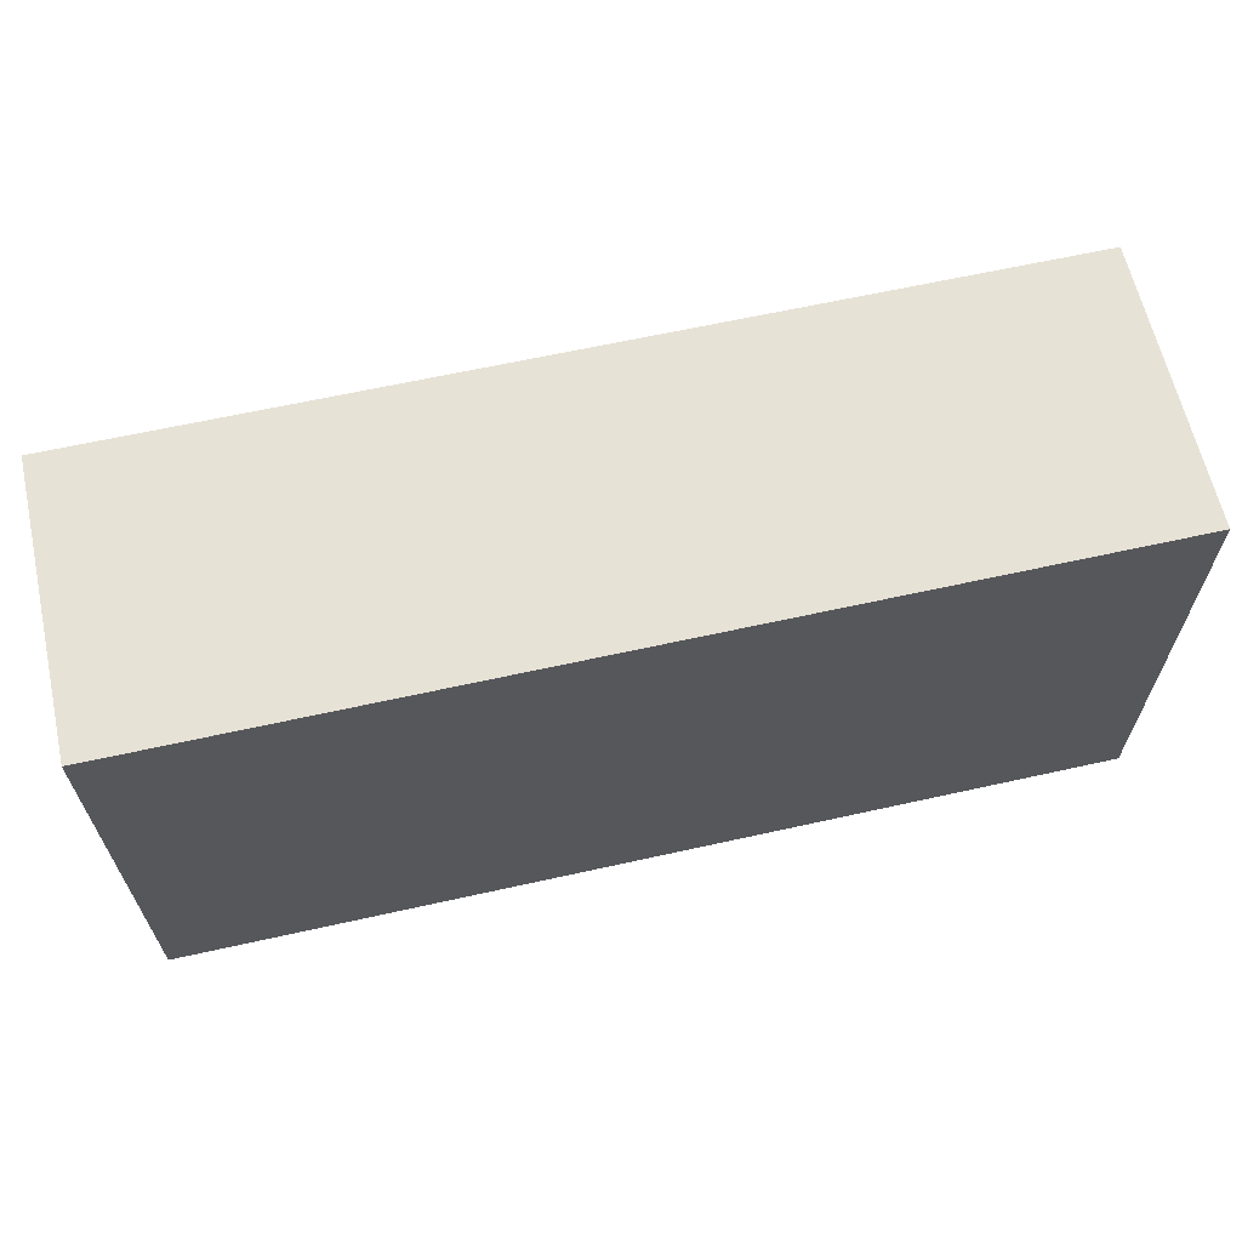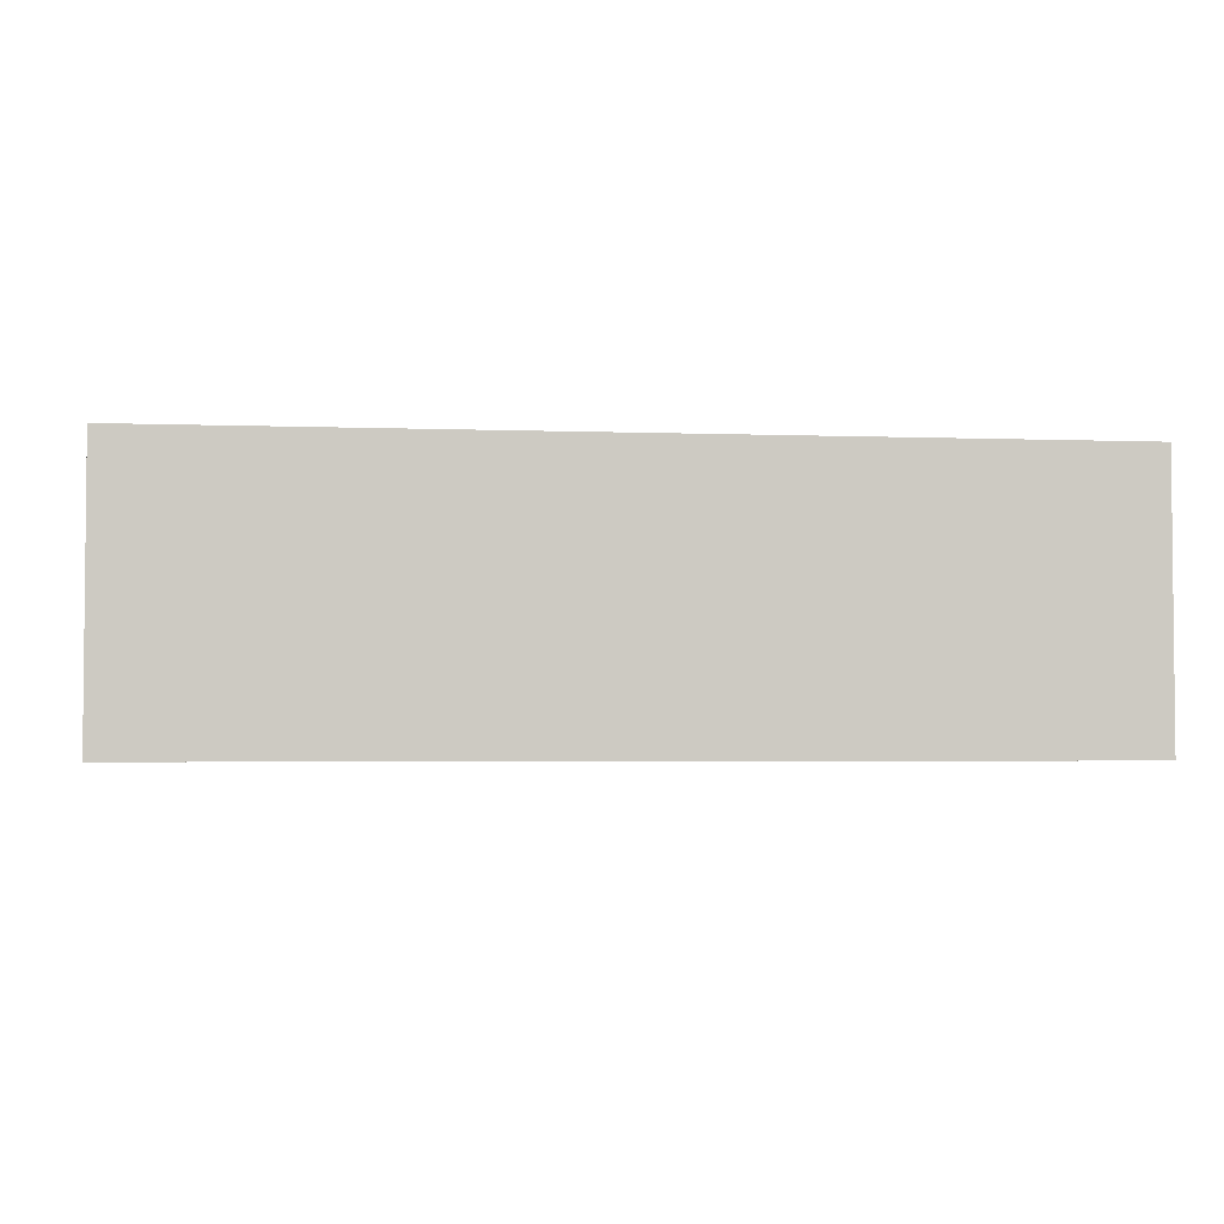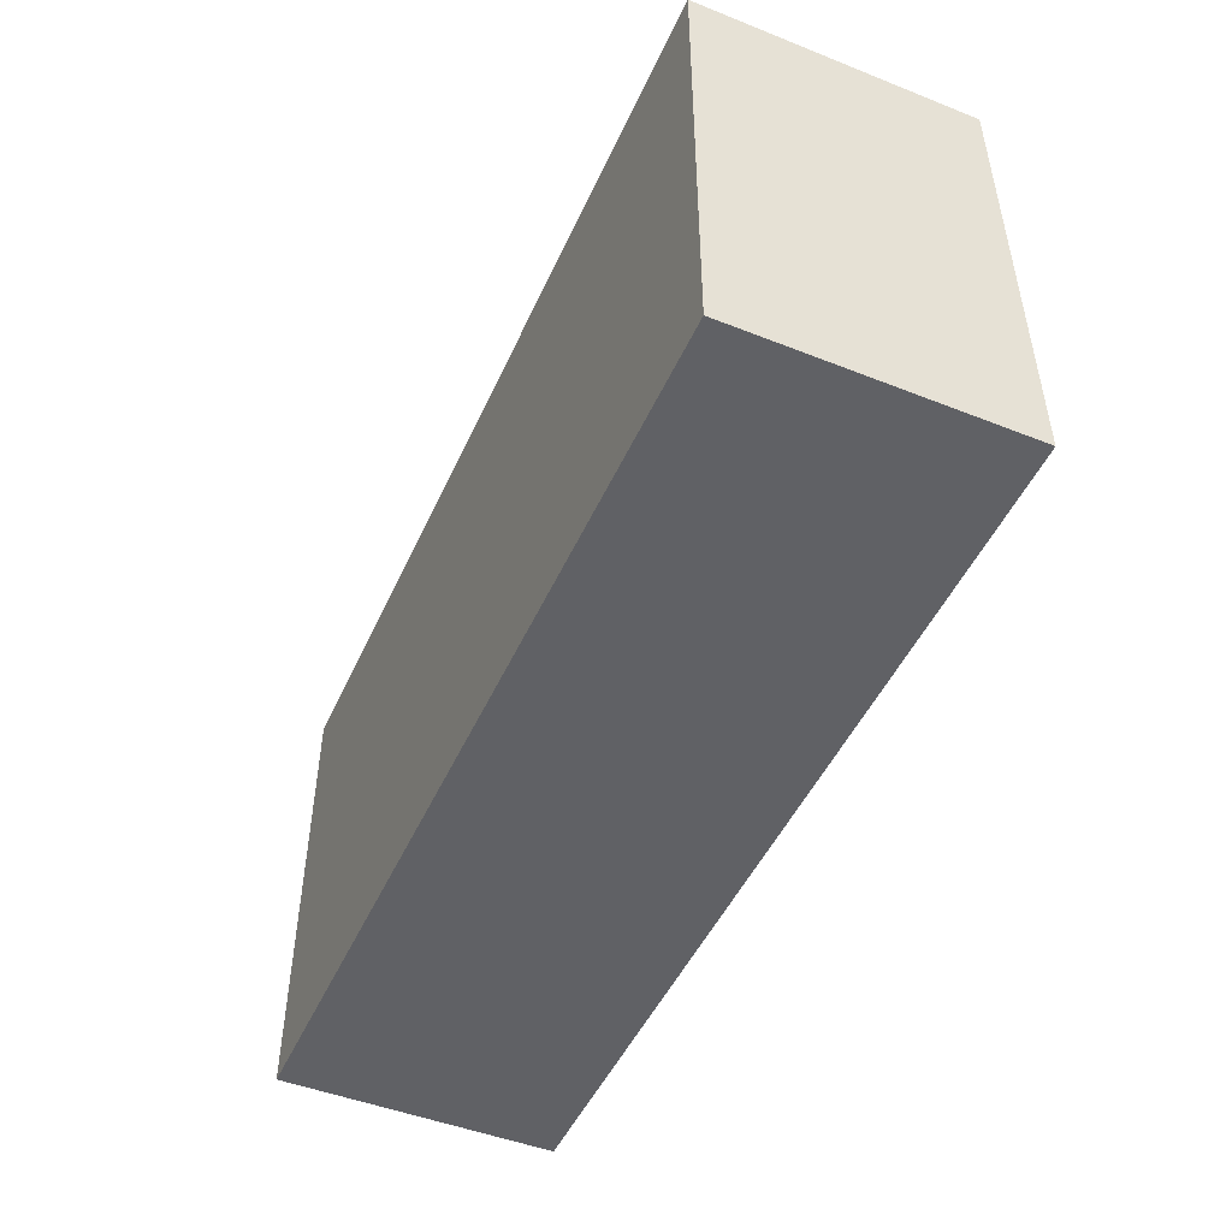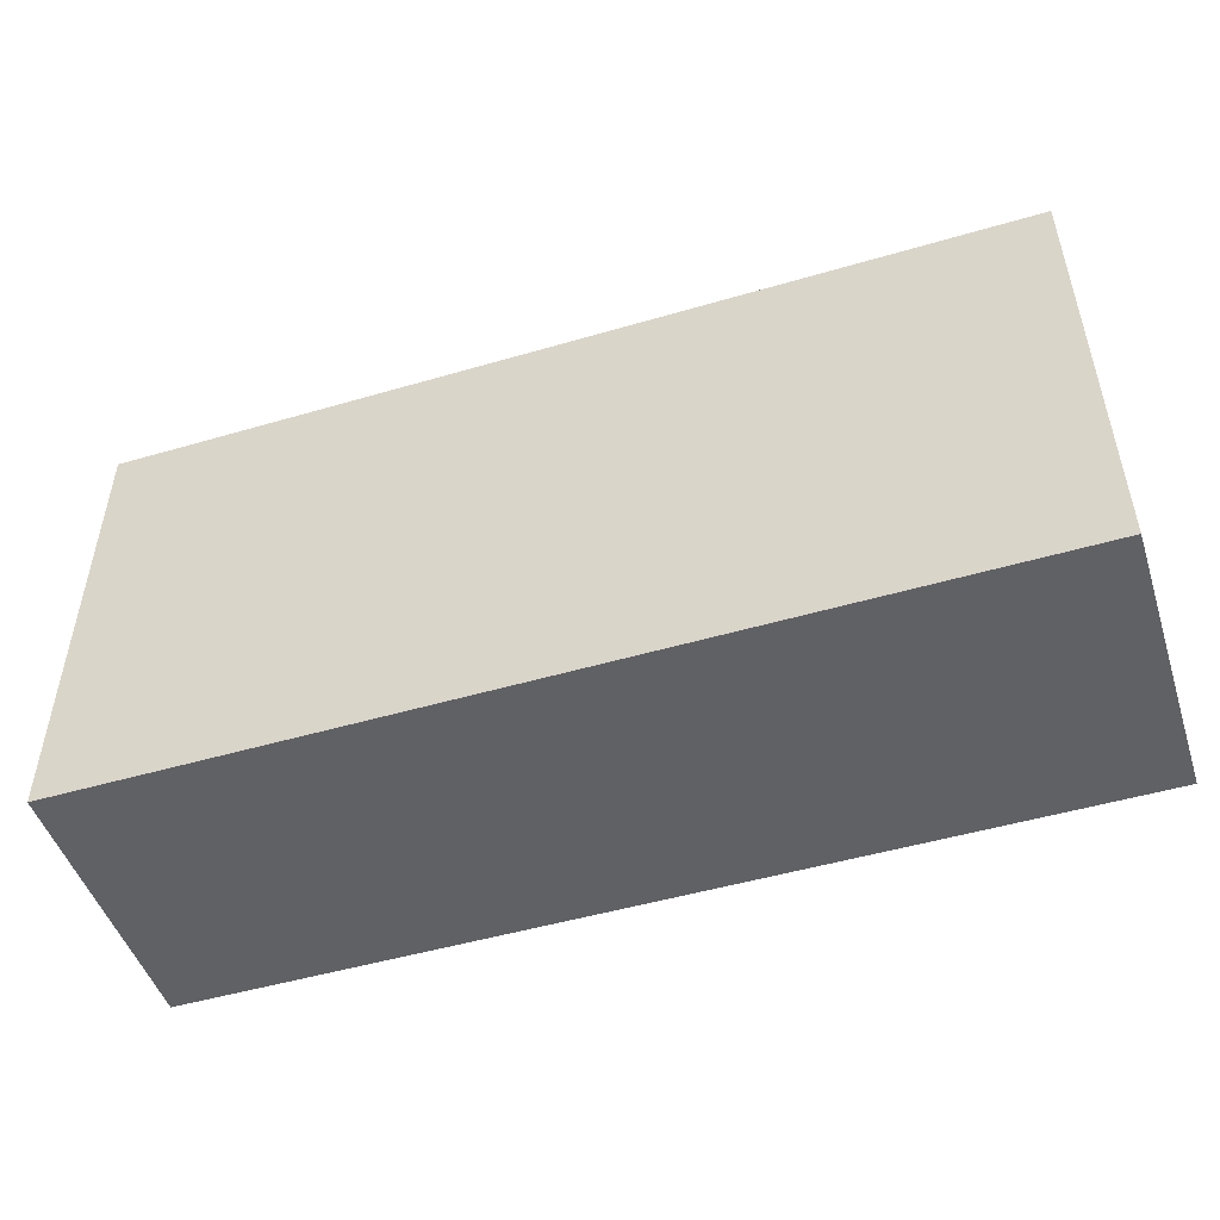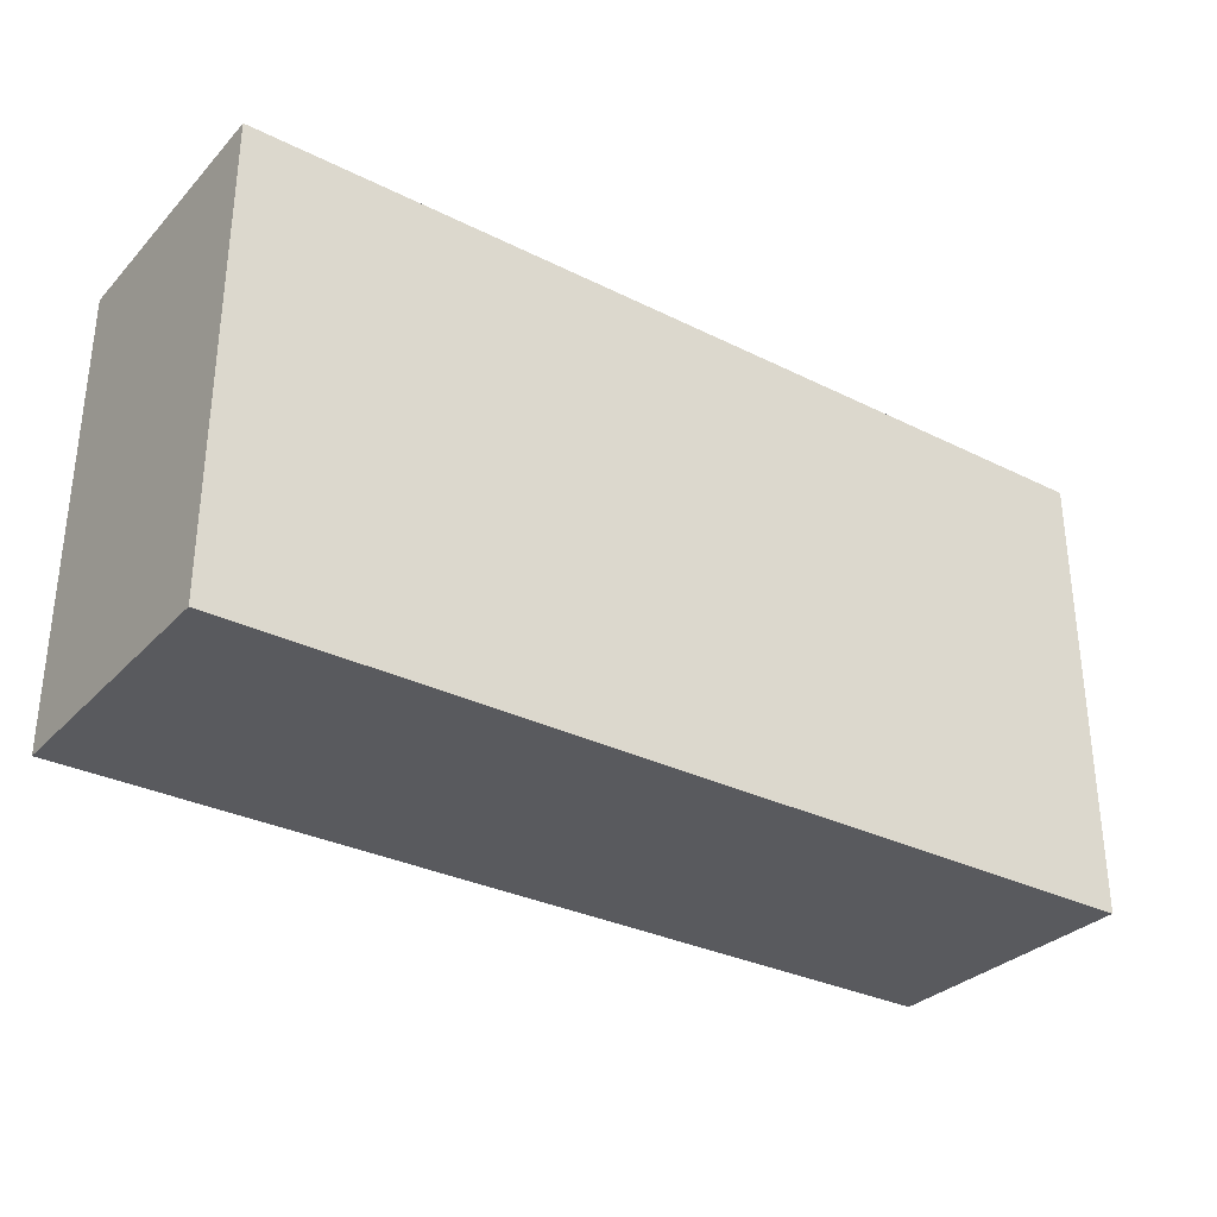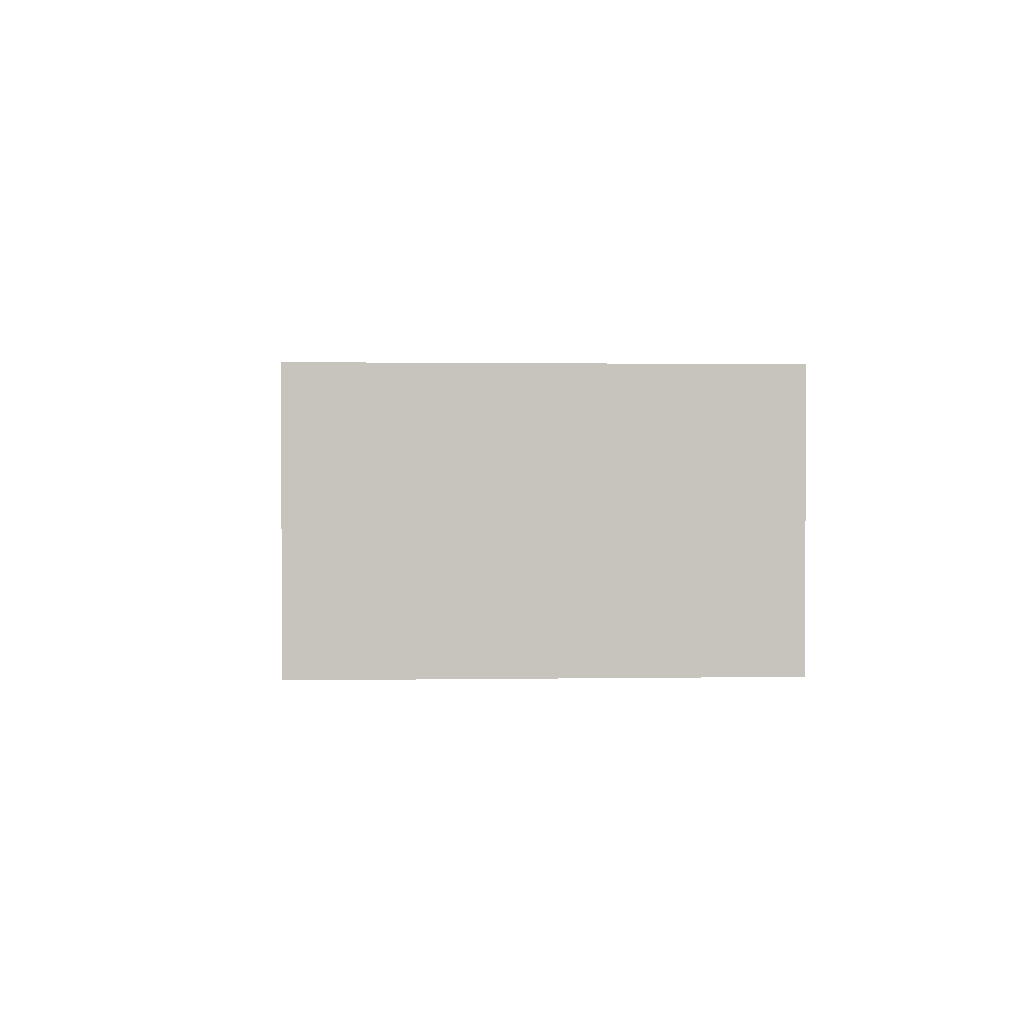
<metadata>
{"format":"obj","ext":"obj","renderer":"f3d","projection":"perspective","resolution":1024,"background":"white","views":[{"elev":63.6,"azim":-12.7,"up":"+Z"},{"elev":-3.3,"azim":-7.1,"up":"+Y"},{"elev":-48.4,"azim":66.2,"up":"+Z"},{"elev":-49.2,"azim":-162.0,"up":"+Z"},{"elev":-31.5,"azim":144.8,"up":"+Z"},{"elev":1.0,"azim":-93.7,"up":"+Y"}]}
</metadata>
<code>
o top_overlay
v 0.3125 0.25 0.125
v 0.3125 0.0625 0.125
v 0.3125 0.25 -0.1875
v 0.3125 0.0625 -0.1875
v -0.3125 0.25 -0.1875
v -0.3125 0.0625 -0.1875
v -0.3125 0.25 0.125
v -0.3125 0.0625 0.125
f 1 2 3
f 2 4 3
f 5 6 7
f 6 8 7
f 5 7 3
f 7 1 3
f 8 6 2
f 6 4 2
f 7 8 1
f 8 2 1
f 3 4 5
f 4 6 5

</code>
